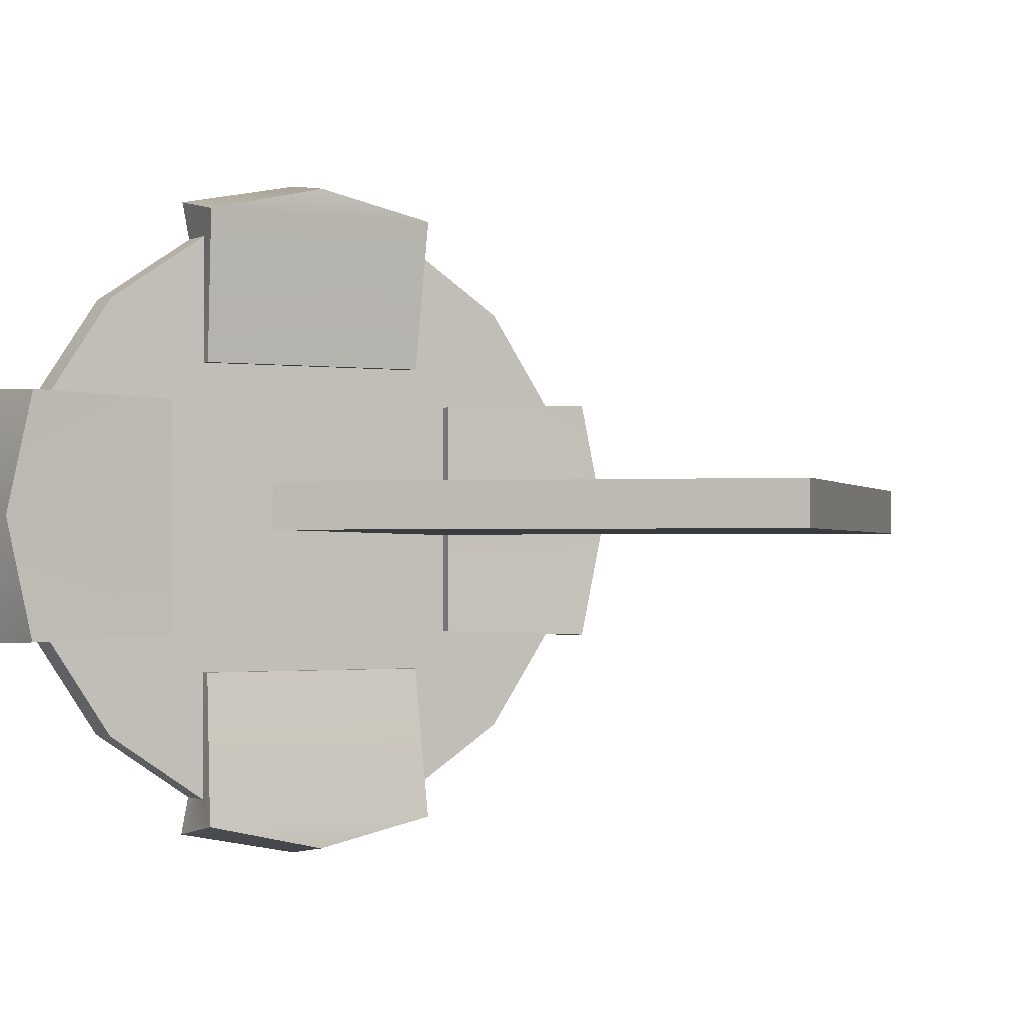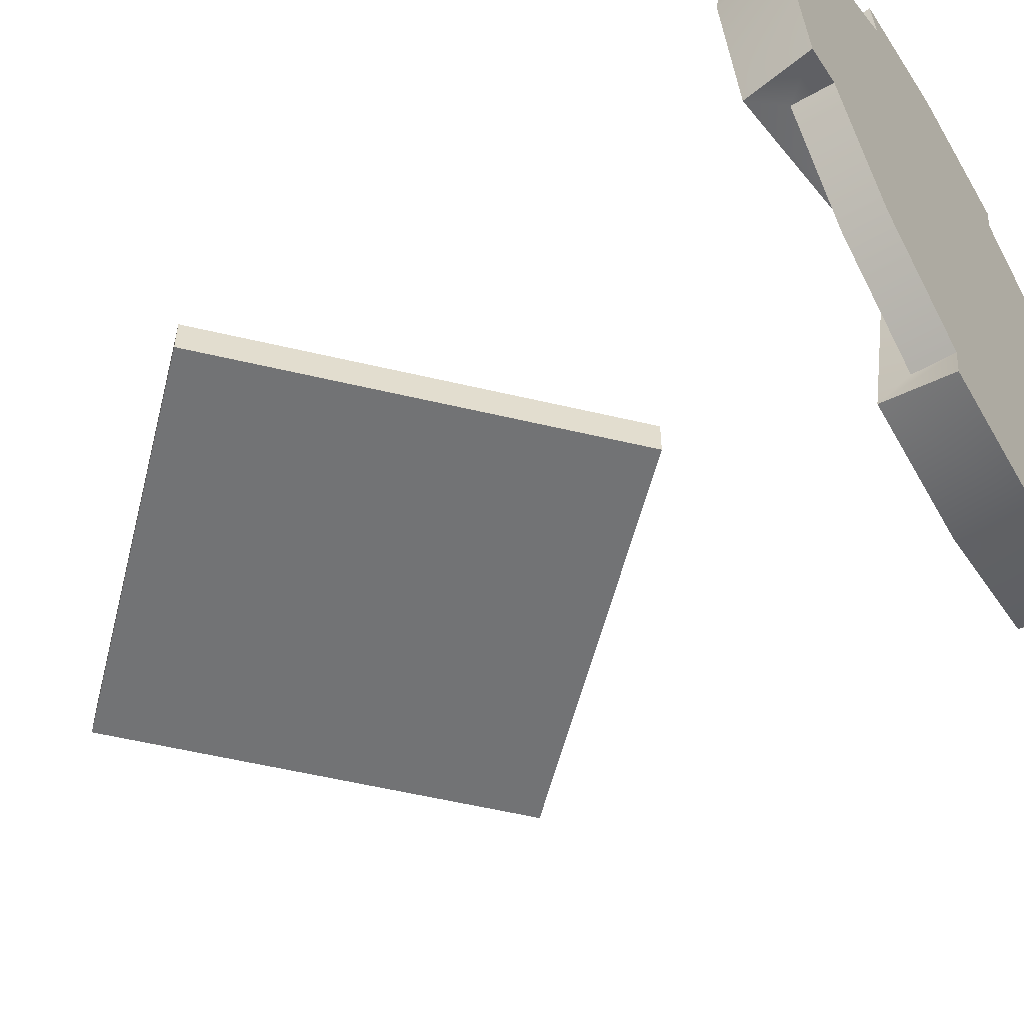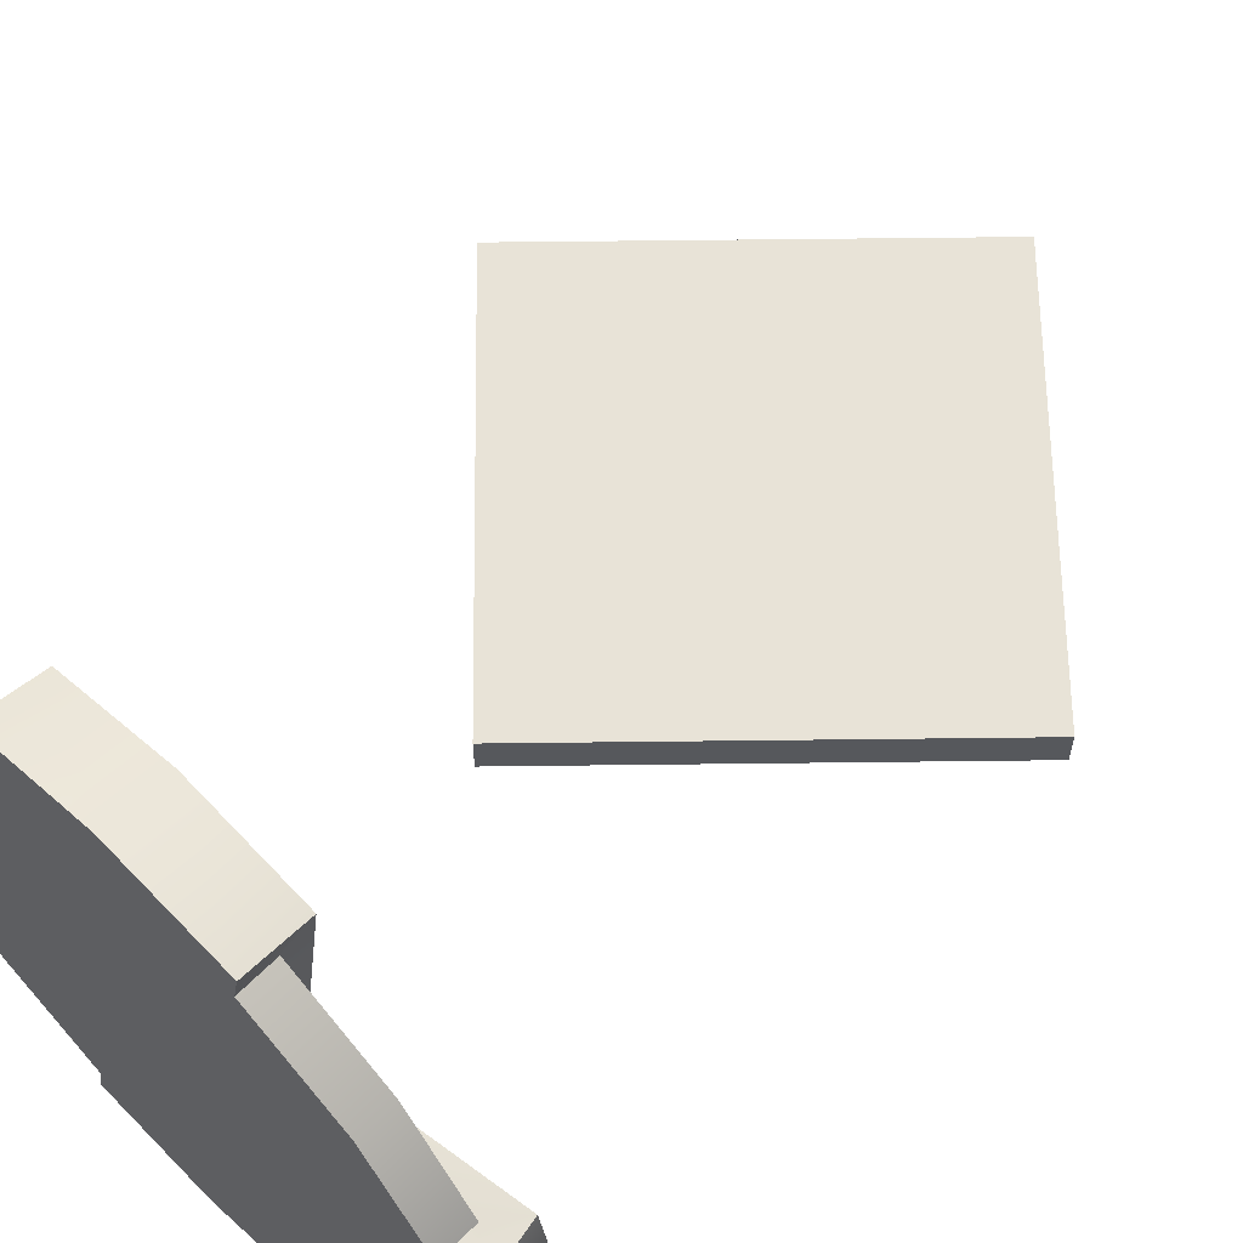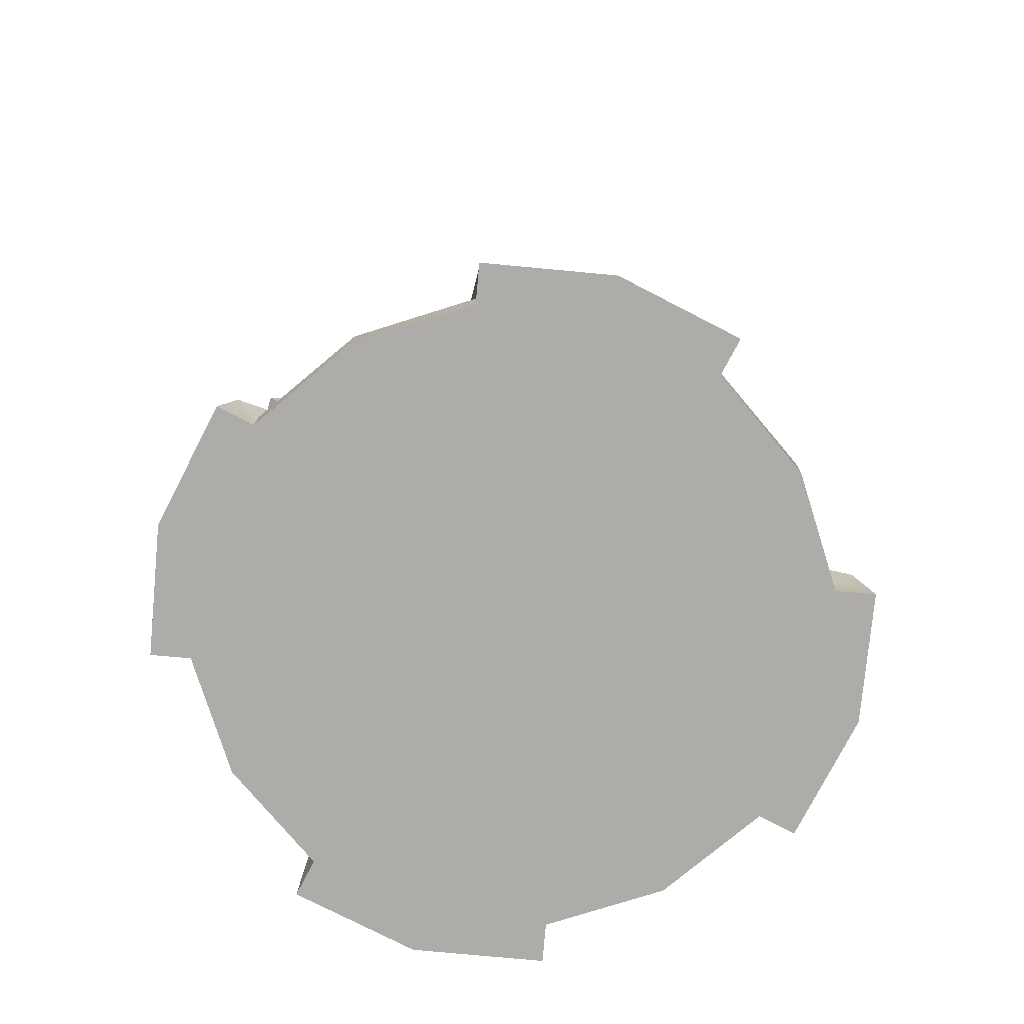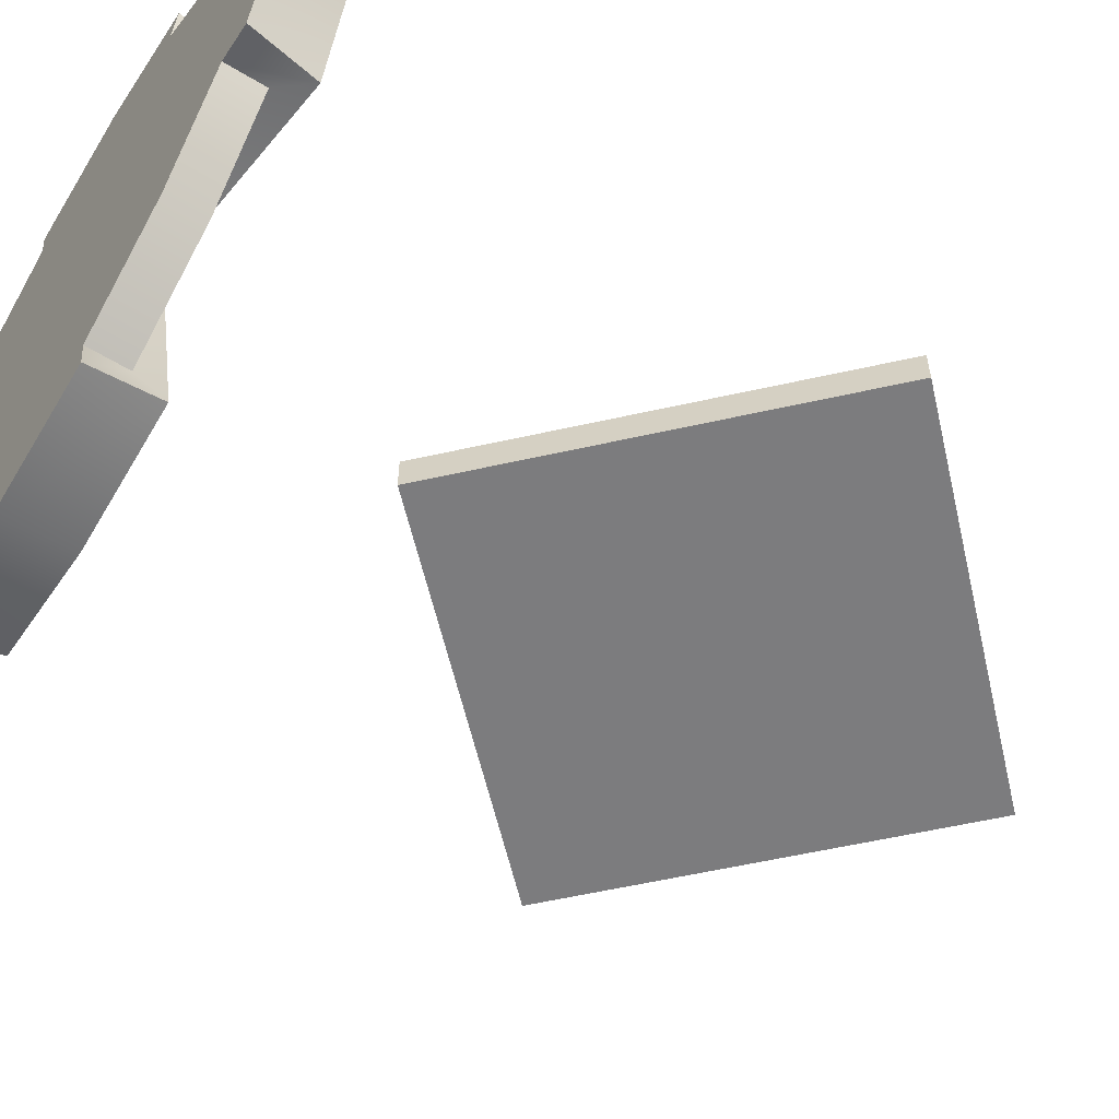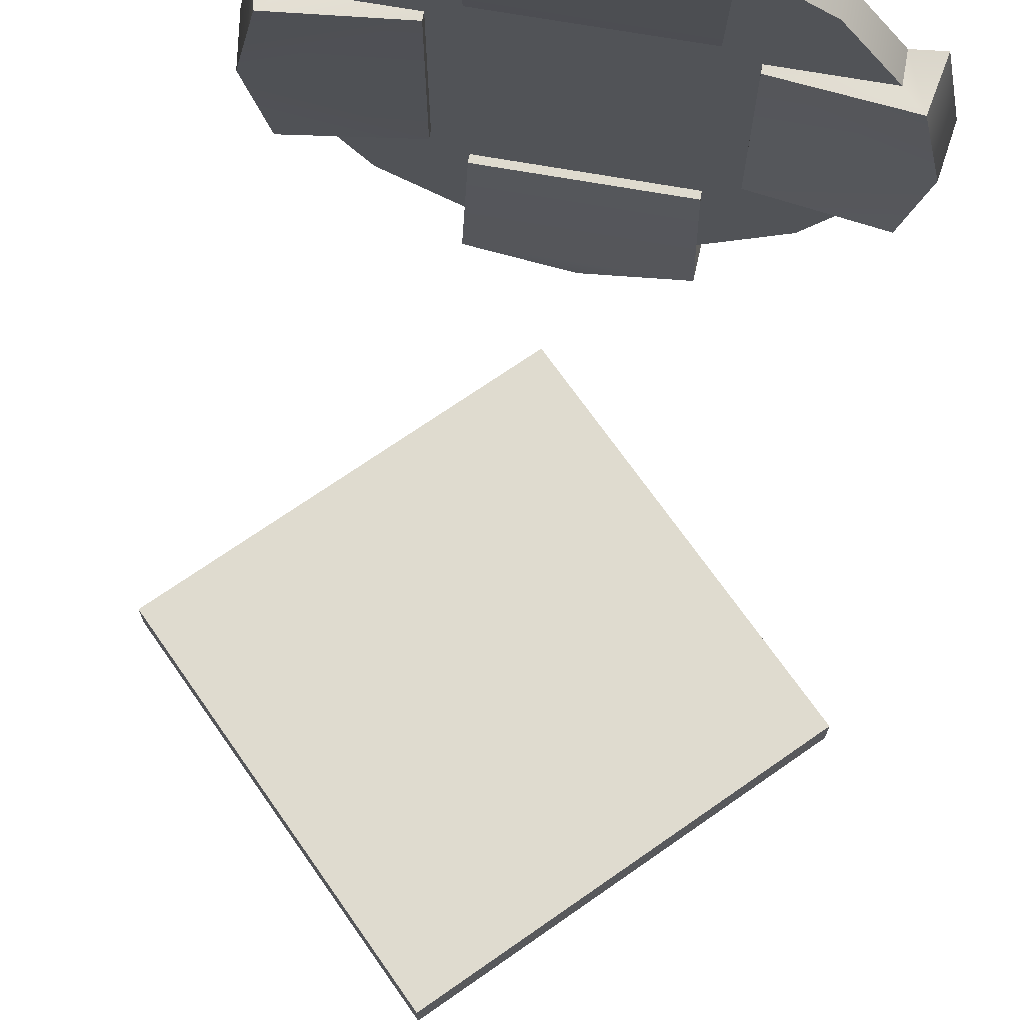
<metadata>
{"format":"obj","ext":"obj","renderer":"f3d","projection":"perspective","resolution":1024,"background":"white","views":[{"elev":-1.0,"azim":150.5,"up":"+Z"},{"elev":-55.8,"azim":-59.0,"up":"+Z"},{"elev":62.0,"azim":44.3,"up":"+Z"},{"elev":-76.6,"azim":-16.3,"up":"+Y"},{"elev":-58.9,"azim":58.0,"up":"+Z"},{"elev":70.3,"azim":-170.0,"up":"+Z"}]}
</metadata>
<code>
v  -0 0.039 -0.2733
v  -0.0957 0.0156 -0.231
v  -0.1768 0.0156 -0.1768
v  -0.231 0.0156 -0.0957
v  -0.2733 0.039 0
v  -0.231 0.0156 0.0957
v  -0.1768 0.0156 0.1768
v  -0.0957 0.0156 0.231
v  -0 0.039 0.2733
v  0.0957 0.0156 0.231
v  0.1768 0.0156 0.1768
v  0.231 0.0156 0.0957
v  0.2733 0.039 -0
v  0.231 0.0156 -0.0957
v  0.1768 0.0156 -0.1768
v  0.0957 0.0156 -0.231
v  -0.0957 0.0156 -0.1269
v  -0.1269 0.0156 0.0957
v  0.0957 0.0156 0.1269
v  0.1269 0.0156 -0.0957
v  -0.0957 -0.0156 0.231
v  -0 -0.0156 0.25
v  0.0957 -0.0156 0.231
v  0.0957 -0.0156 -0.231
v  -0 -0.0156 -0.25
v  -0.0957 -0.0156 -0.231
v  -0.25 -0.0156 0
v  -0.231 -0.0156 0.0957
v  -0.231 -0.0156 -0.0957
v  0.25 -0.0156 -0
v  0.231 -0.0156 -0.0957
v  0.231 -0.0156 0.0957
v  -0.1768 -0.0156 -0.1768
v  -0.1768 -0.0156 0.1768
v  0.1768 -0.0156 0.1768
v  0.1768 -0.0156 -0.1768
v  -0.1269 0.0156 -0.0957
v  -0.0957 0.0156 0.1269
v  0.1269 0.0156 0.0957
v  -0 0.0156 0
v  0.0957 0.0156 -0.1269
v  0.0997 0.039 0.2513
v  0.0957 0.0236 0.1269
v  -0.0957 0.0236 0.1269
v  -0.0997 0.039 0.2513
v  -0.1018 -0.0156 0.2616
v  -0 -0.0156 0.2813
v  0.1018 -0.0156 0.2616
v  -0.0997 0.039 -0.2513
v  -0.0957 0.0236 -0.1269
v  0.0957 0.0236 -0.1269
v  0.0997 0.039 -0.2513
v  0.1018 -0.0156 -0.2616
v  -0 -0.0156 -0.2813
v  -0.1018 -0.0156 -0.2616
v  -0.2513 0.039 0.0997
v  -0.1269 0.0236 0.0957
v  -0.1269 0.0236 -0.0957
v  -0.2513 0.039 -0.0997
v  -0.2616 -0.0156 -0.1018
v  -0.2813 -0.0156 0
v  -0.2616 -0.0156 0.1018
v  0.2513 0.039 -0.0997
v  0.1269 0.0236 -0.0957
v  0.1269 0.0236 0.0957
v  0.2513 0.039 0.0997
v  0.2616 -0.0156 0.1018
v  0.2813 -0.0156 -0
v  0.2616 -0.0156 -0.1018
v  -0 0.039 -0.2733
v  -0.0957 0.0156 -0.231
v  -0.0957 0.0156 -0.231
v  -0.1768 0.0156 -0.1768
v  -0.231 0.0156 -0.0957
v  -0.231 0.0156 -0.0957
v  -0.2733 0.039 0
v  -0.231 0.0156 0.0957
v  -0.231 0.0156 0.0957
v  -0.1768 0.0156 0.1768
v  -0.0957 0.0156 0.231
v  -0.0957 0.0156 0.231
v  -0 0.039 0.2733
v  0.0957 0.0156 0.231
v  0.0957 0.0156 0.231
v  0.1768 0.0156 0.1768
v  0.231 0.0156 0.0957
v  0.231 0.0156 0.0957
v  0.2733 0.039 -0
v  0.231 0.0156 -0.0957
v  0.231 0.0156 -0.0957
v  0.1768 0.0156 -0.1768
v  0.0957 0.0156 -0.231
v  0.0957 0.0156 -0.231
v  -0.0957 0.0156 -0.1269
v  -0.0957 0.0156 -0.1269
v  -0.1269 0.0156 0.0957
v  -0.1269 0.0156 0.0957
v  0.0957 0.0156 0.1269
v  0.0957 0.0156 0.1269
v  0.1269 0.0156 -0.0957
v  0.1269 0.0156 -0.0957
v  -0.0957 -0.0156 0.231
v  -0.0957 -0.0156 0.231
v  0.0957 -0.0156 0.231
v  0.0957 -0.0156 0.231
v  0.0957 -0.0156 0.231
v  0.0957 -0.0156 -0.231
v  0.0957 -0.0156 -0.231
v  -0.0957 -0.0156 -0.231
v  -0.0957 -0.0156 -0.231
v  -0.231 -0.0156 0.0957
v  -0.231 -0.0156 0.0957
v  -0.231 -0.0156 -0.0957
v  -0.231 -0.0156 -0.0957
v  -0.231 -0.0156 -0.0957
v  0.231 -0.0156 -0.0957
v  0.231 -0.0156 -0.0957
v  0.231 -0.0156 0.0957
v  0.231 -0.0156 0.0957
v  -0.1768 -0.0156 -0.1768
v  -0.1768 -0.0156 0.1768
v  0.1768 -0.0156 0.1768
v  0.1768 -0.0156 -0.1768
v  -0.1269 0.0156 -0.0957
v  -0.1269 0.0156 -0.0957
v  -0.0957 0.0156 0.1269
v  -0.0957 0.0156 0.1269
v  0.1269 0.0156 0.0957
v  0.1269 0.0156 0.0957
v  0.0957 0.0156 -0.1269
v  0.0957 0.0156 -0.1269
v  0.0997 0.039 0.2513
v  0.0997 0.039 0.2513
v  0.0957 0.0236 0.1269
v  0.0957 0.0236 0.1269
v  -0.0957 0.0236 0.1269
v  -0.0957 0.0236 0.1269
v  -0.0997 0.039 0.2513
v  -0.0997 0.039 0.2513
v  -0.1018 -0.0156 0.2616
v  -0.1018 -0.0156 0.2616
v  -0 -0.0156 0.2813
v  0.1018 -0.0156 0.2616
v  0.1018 -0.0156 0.2616
v  -0.0997 0.039 -0.2513
v  -0.0997 0.039 -0.2513
v  -0.0957 0.0236 -0.1269
v  -0.0957 0.0236 -0.1269
v  0.0957 0.0236 -0.1269
v  0.0957 0.0236 -0.1269
v  0.0997 0.039 -0.2513
v  0.0997 0.039 -0.2513
v  0.1018 -0.0156 -0.2616
v  0.1018 -0.0156 -0.2616
v  -0 -0.0156 -0.2813
v  -0.1018 -0.0156 -0.2616
v  -0.1018 -0.0156 -0.2616
v  -0.2513 0.039 0.0997
v  -0.2513 0.039 0.0997
v  -0.1269 0.0236 0.0957
v  -0.1269 0.0236 0.0957
v  -0.1269 0.0236 -0.0957
v  -0.1269 0.0236 -0.0957
v  -0.2513 0.039 -0.0997
v  -0.2513 0.039 -0.0997
v  -0.2616 -0.0156 -0.1018
v  -0.2616 -0.0156 -0.1018
v  -0.2813 -0.0156 0
v  -0.2616 -0.0156 0.1018
v  -0.2616 -0.0156 0.1018
v  0.2513 0.039 -0.0997
v  0.2513 0.039 -0.0997
v  0.1269 0.0236 -0.0957
v  0.1269 0.0236 -0.0957
v  0.1269 0.0236 0.0957
v  0.1269 0.0236 0.0957
v  0.2513 0.039 0.0997
v  0.2513 0.039 0.0997
v  0.2616 -0.0156 0.1018
v  0.2616 -0.0156 0.1018
v  0.2813 -0.0156 -0
v  0.2616 -0.0156 -0.1018
v  0.2616 -0.0156 -0.1018
v  0.25 0.4844 0.0156
v  -0 0.7344 0.0156
v  -0.25 0.4844 0.0156
v  0 0.2344 0.0156
v  0.25 0.4844 -0.0156
v  -0 0.7344 -0.0156
v  -0.25 0.4844 -0.0156
v  0 0.2344 -0.0156
v  -0.25 -0.0156 0
v  -0.231 -0.0156 0.0957
v  0.25 0.4844 0.0156
v  -0 0.7344 0.0156
v  -0.25 0.4844 0.0156
v  -0.25 0.4844 0.0156
v  0 0.2344 0.0156
v  0 0.2344 0.0156
v  0.25 0.4844 -0.0156
v  -0 0.7344 -0.0156
v  -0.25 0.4844 -0.0156
v  -0.25 0.4844 -0.0156
v  0 0.2344 -0.0156
v  0 0.2344 -0.0156
g stand001
f 138 9 133
f 138 133 134
f 136 138 134
f 52 1 146
f 52 146 147
f 149 52 147
f 5 159 160
f 5 160 162
f 5 162 164
f 13 172 173
f 13 173 175
f 13 175 177
f 72 110 120
f 120 3 72
f 4 3 120
f 120 29 4
f 76 59 166
f 166 168 76
f 7 78 112
f 112 121 7
f 8 7 121
f 121 21 8
f 66 179 181
f 181 88 66
f 63 88 181
f 181 182 63
f 15 90 117
f 117 123 15
f 152 153 155
f 155 70 152
f 49 70 155
f 155 156 49
f 76 168 169
f 169 56 76
f 45 140 142
f 142 82 45
f 82 142 143
f 143 42 82
f 84 106 122
f 122 11 84
f 12 11 122
f 122 32 12
f 16 15 123
f 123 24 16
f 75 125 17
f 73 75 17
f 73 17 2
f 81 127 18
f 79 81 18
f 79 18 6
f 87 129 19
f 85 87 19
f 85 19 10
f 93 131 20
f 91 93 20
f 91 20 14
f 17 125 40
f 18 127 40
f 19 129 40
f 20 131 40
f 40 125 18
f 40 129 20
f 127 19 40
f 40 131 17
f 83 99 135
f 135 132 83
f 98 126 137
f 137 43 98
f 38 80 139
f 139 44 38
f 80 103 141
f 141 139 80
f 102 22 47
f 47 46 102
f 22 104 144
f 144 47 22
f 23 83 132
f 132 48 23
f 71 95 148
f 148 145 71
f 94 130 150
f 150 50 94
f 41 92 151
f 151 51 41
f 92 108 154
f 154 151 92
f 107 25 54
f 54 53 107
f 25 109 157
f 157 54 25
f 26 71 145
f 145 55 26
f 77 97 161
f 161 158 77
f 96 124 163
f 163 57 96
f 37 74 165
f 165 58 37
f 74 115 167
f 167 165 74
f 114 192 61
f 61 60 114
f 192 111 170
f 170 61 192
f 28 77 158
f 158 62 28
f 89 101 174
f 174 171 89
f 100 128 176
f 176 64 100
f 39 86 178
f 178 65 39
f 86 119 180
f 180 178 86
f 118 30 68
f 68 67 118
f 30 116 183
f 183 68 30
f 31 89 171
f 171 69 31
f 34 193 27
f 27 113 33
f 33 109 25
f 27 33 25
f 25 107 36
f 36 116 30
f 25 36 30
f 30 118 35
f 35 105 22
f 30 35 22
f 25 30 22
f 27 25 22
f 34 27 22
f 102 34 22
f 184 195 197
f 197 187 184
f 202 189 188
f 188 204 202
f 203 191 198
f 198 196 203
f 205 200 194
f 194 199 205
f 200 201 185
f 185 194 200
f 201 190 186
f 186 185 201

</code>
